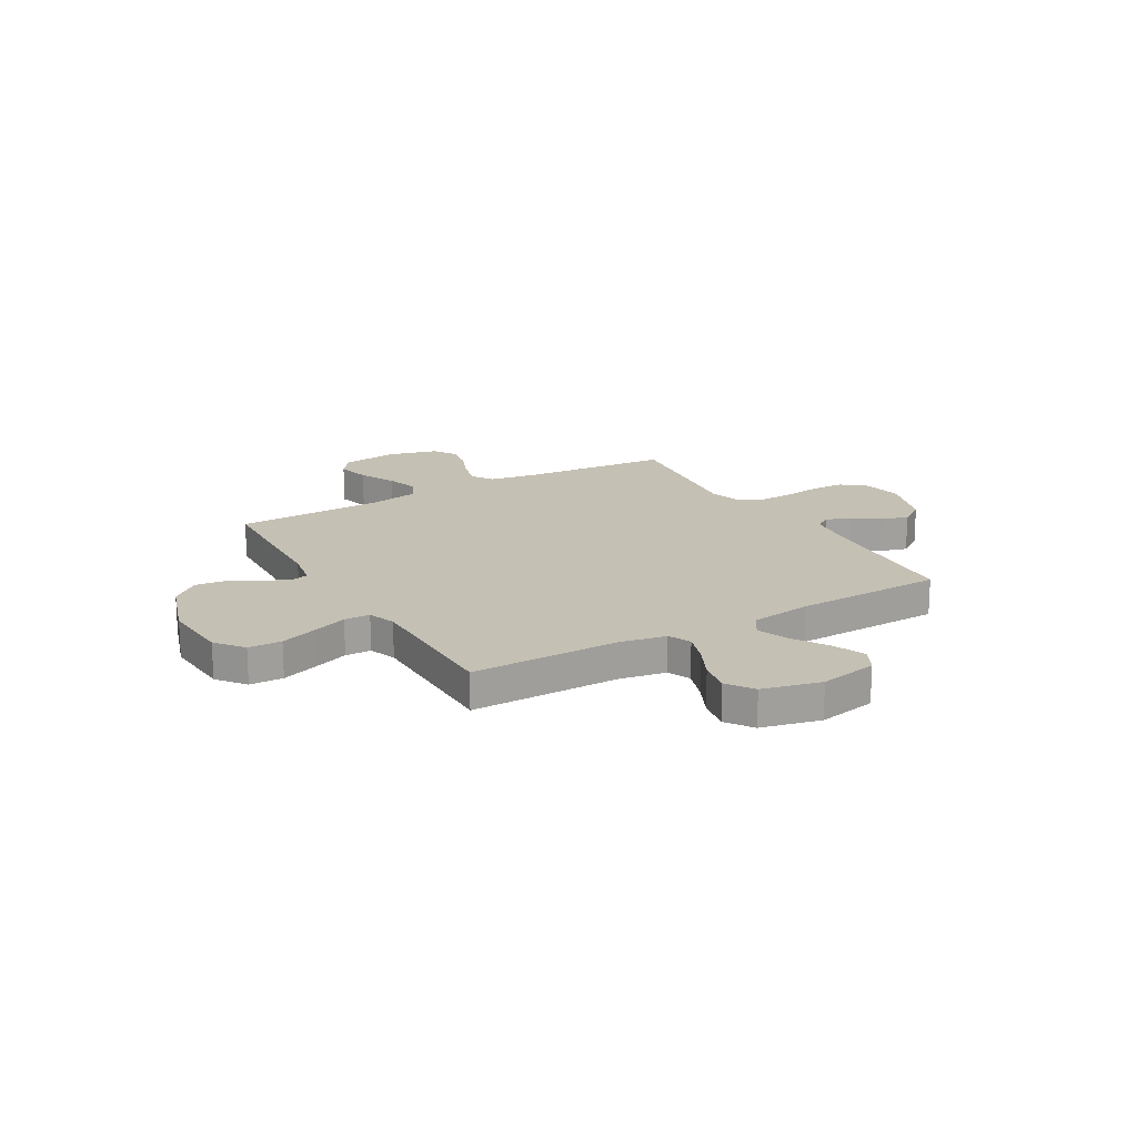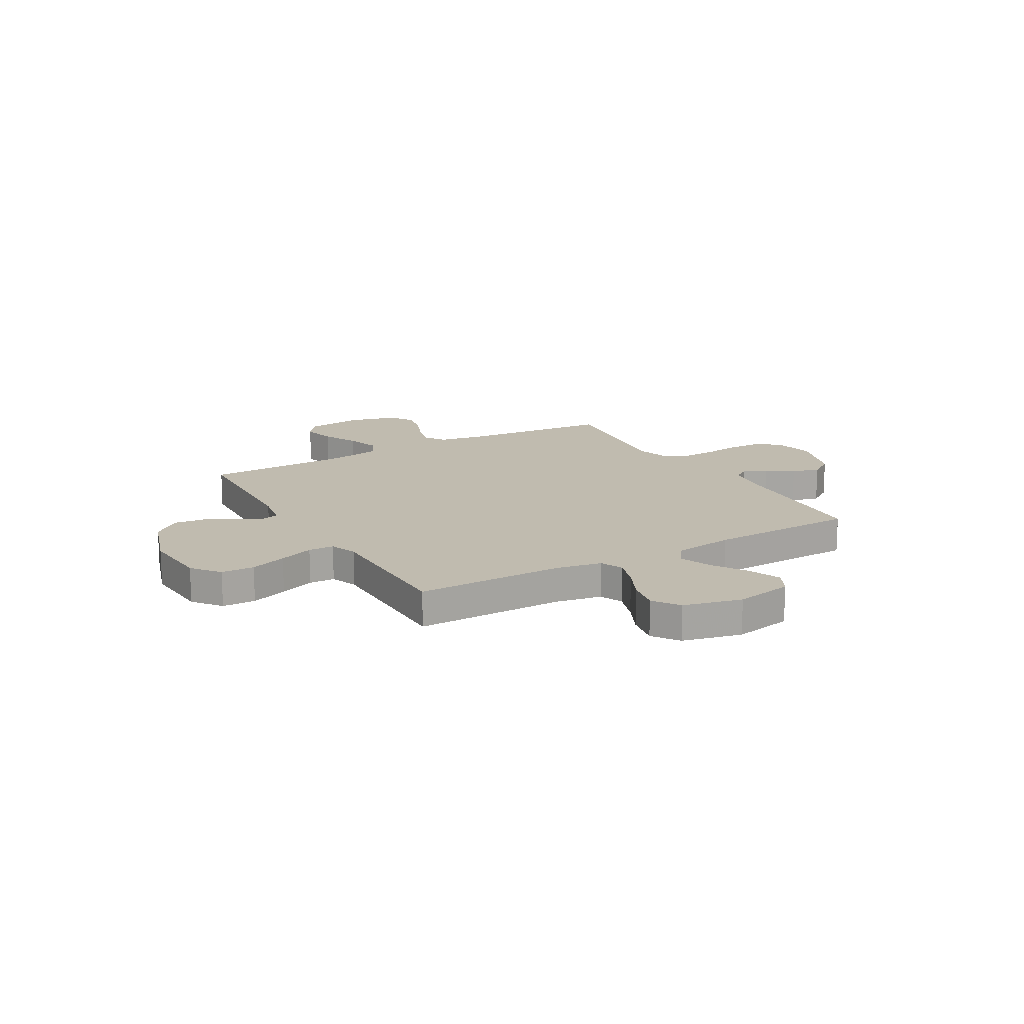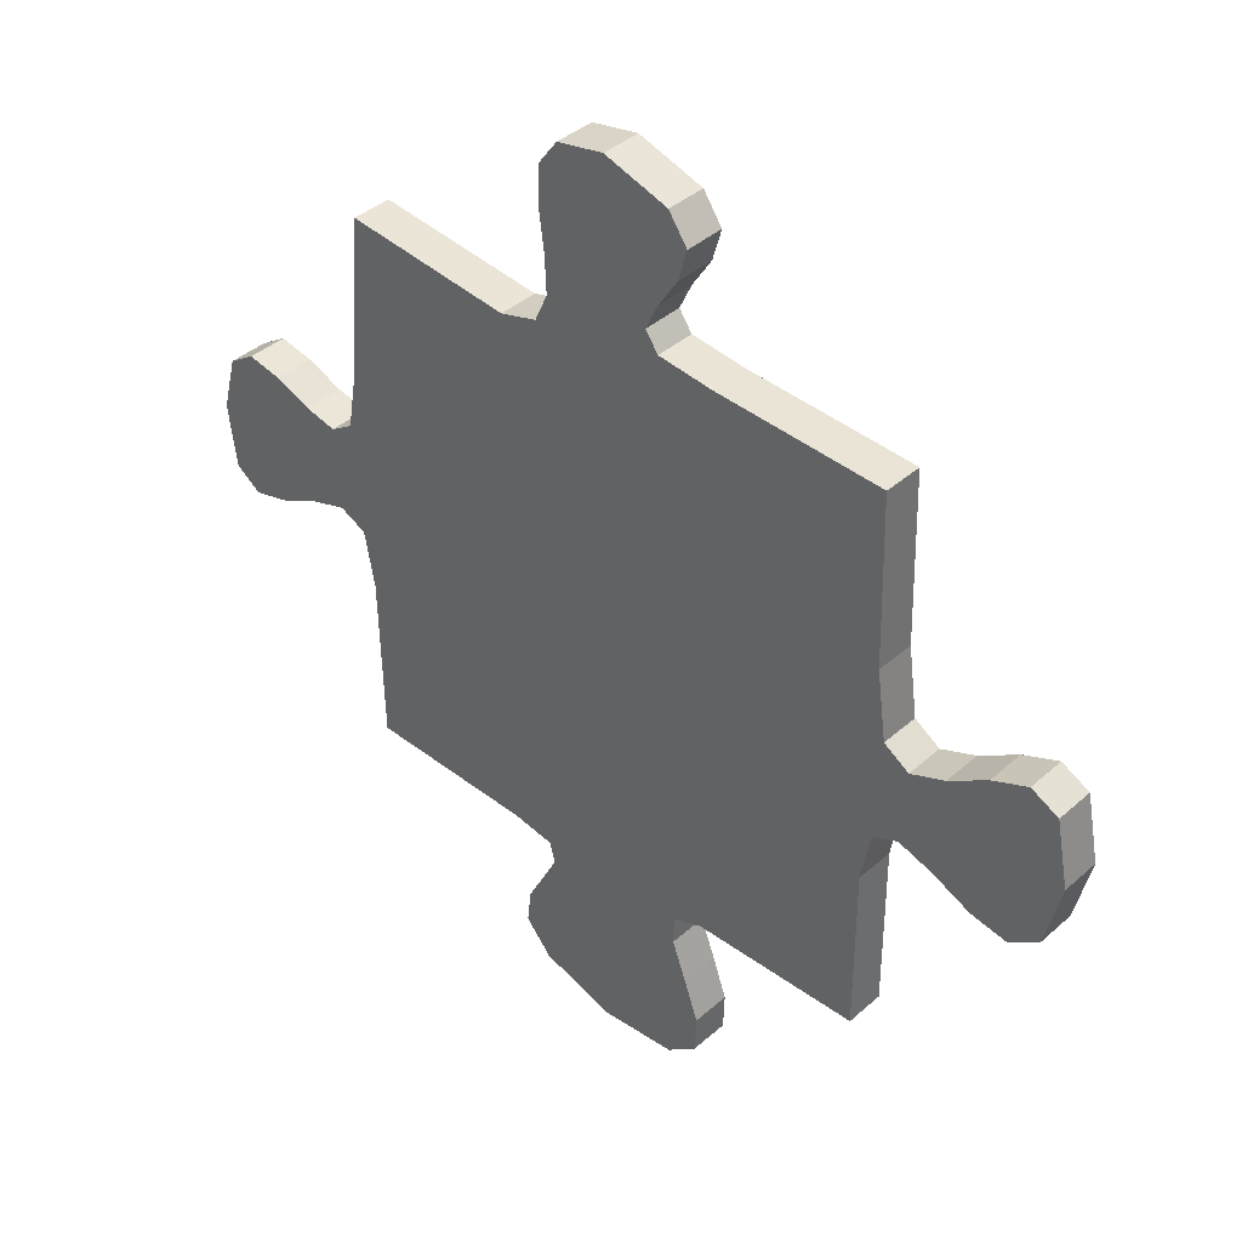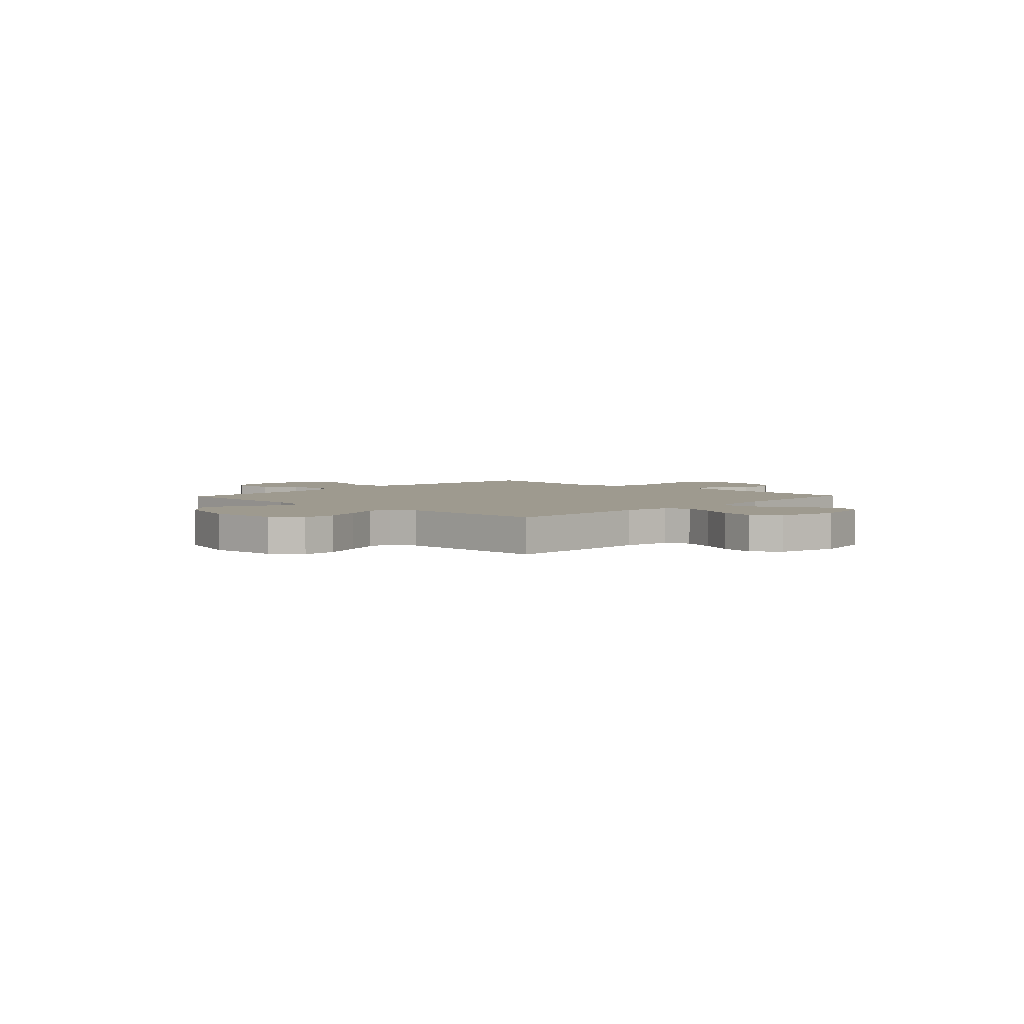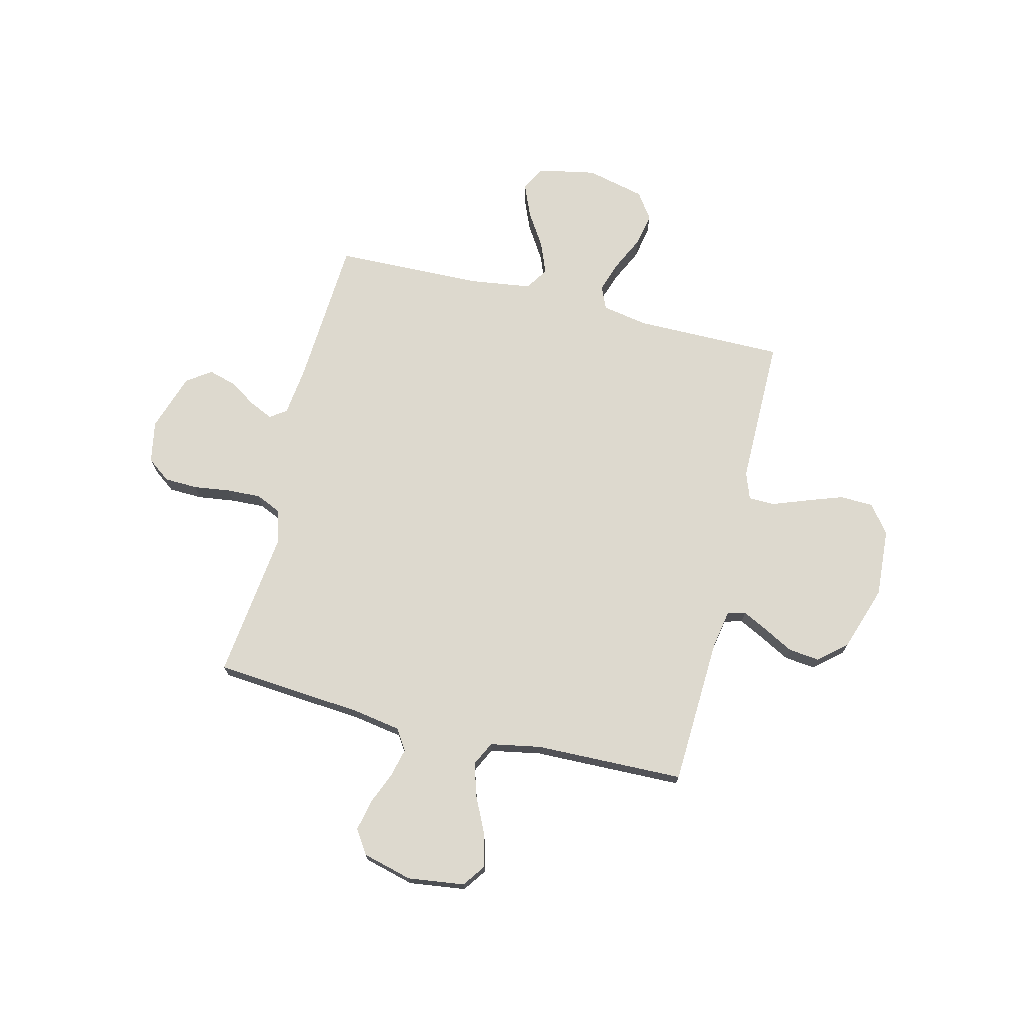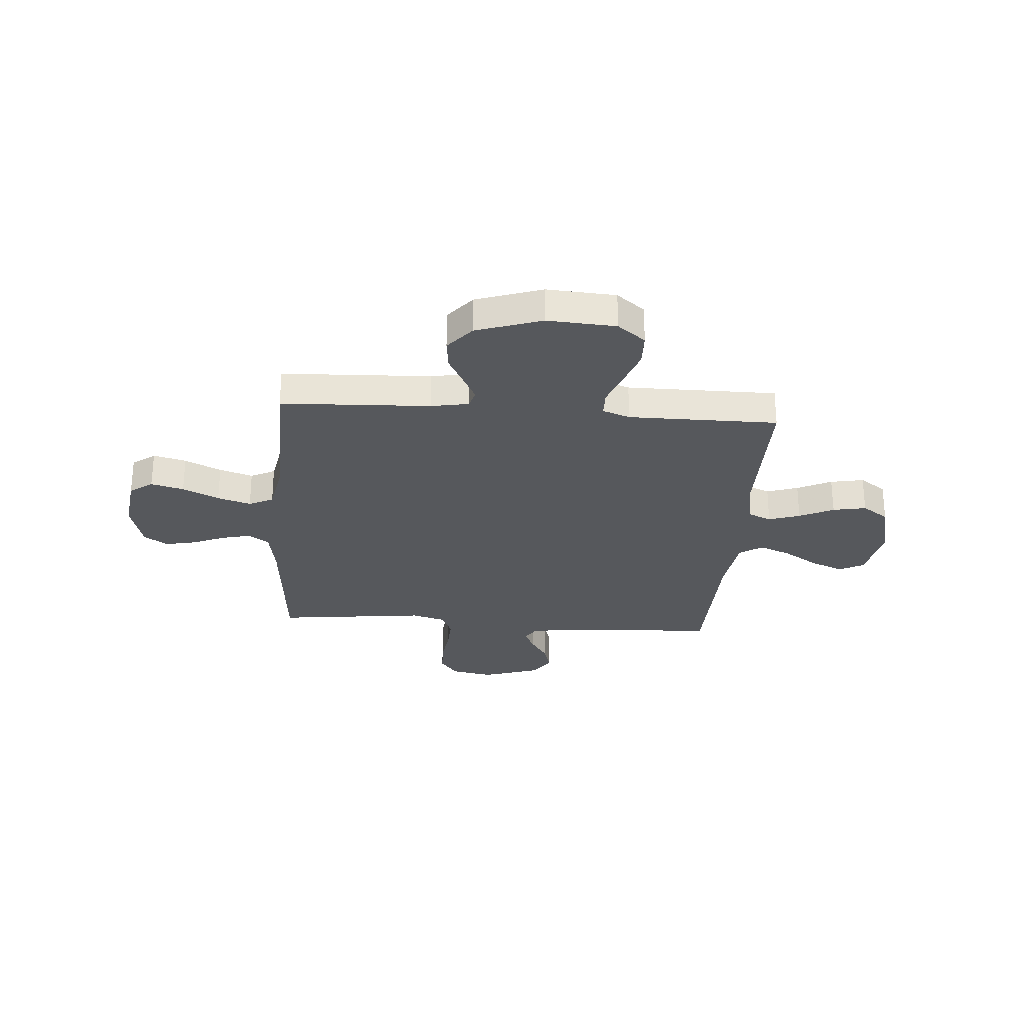
<metadata>
{"format":"obj","ext":"obj","renderer":"f3d","projection":"perspective","resolution":1024,"background":"white","views":[{"elev":18.2,"azim":-120.1,"up":"+Y"},{"elev":15.9,"azim":-120.0,"up":"+Y"},{"elev":39.2,"azim":-137.7,"up":"+Z"},{"elev":3.7,"azim":-136.4,"up":"+Y"},{"elev":71.8,"azim":103.8,"up":"+Y"},{"elev":-28.2,"azim":175.7,"up":"+Y"}]}
</metadata>
<code>
v 0.5 0.07 0.5
v 0.525 0.07 0.2
v 0.541 0.07 0.104
v 0.583 0.07 0.077
v 0.641 0.07 0.091
v 0.706 0.07 0.118
v 0.768 0.07 0.131
v 0.816 0.07 0.1
v 0.842 0.07 0
v 0.827 0.07 -0.114
v 0.781 0.07 -0.147
v 0.715 0.07 -0.13
v 0.642 0.07 -0.095
v 0.575 0.07 -0.074
v 0.526 0.07 -0.098
v 0.507 0.07 -0.2
v 0.5 0.07 -0.5
v 0.2 0.07 -0.513
v 0.124 0.07 -0.527
v 0.114 0.07 -0.563
v 0.14 0.07 -0.614
v 0.172 0.07 -0.674
v 0.179 0.07 -0.736
v 0.132 0.07 -0.792
v 0 0.07 -0.836
v -0.138 0.07 -0.827
v -0.194 0.07 -0.783
v -0.196 0.07 -0.716
v -0.17 0.07 -0.642
v -0.144 0.07 -0.572
v -0.145 0.07 -0.52
v -0.2 0.07 -0.5
v -0.5 0.07 -0.5
v -0.499 0.07 -0.2
v -0.516 0.07 -0.108
v -0.562 0.07 -0.088
v -0.625 0.07 -0.109
v -0.694 0.07 -0.142
v -0.761 0.07 -0.155
v -0.814 0.07 -0.118
v -0.842 0.07 0
v -0.819 0.07 0.117
v -0.769 0.07 0.143
v -0.704 0.07 0.116
v -0.634 0.07 0.072
v -0.571 0.07 0.047
v -0.525 0.07 0.077
v -0.508 0.07 0.2
v -0.5 0.07 0.5
v -0.2 0.07 0.518
v -0.1 0.07 0.53
v -0.077 0.07 0.563
v -0.099 0.07 0.61
v -0.134 0.07 0.664
v -0.15 0.07 0.72
v -0.116 0.07 0.769
v 0 0.07 0.807
v 0.085 0.07 0.791
v 0.12 0.07 0.744
v 0.122 0.07 0.677
v 0.112 0.07 0.603
v 0.109 0.07 0.535
v 0.132 0.07 0.484
v 0.2 0.07 0.465
v 0.5 0 0.5
v 0.525 0 0.2
v 0.541 0 0.104
v 0.583 0 0.077
v 0.641 0 0.091
v 0.706 0 0.118
v 0.768 0 0.131
v 0.816 0 0.1
v 0.842 0 0
v 0.827 0 -0.114
v 0.781 0 -0.147
v 0.715 0 -0.13
v 0.642 0 -0.095
v 0.575 0 -0.074
v 0.526 0 -0.098
v 0.507 0 -0.2
v 0.5 0 -0.5
v 0.2 0 -0.513
v 0.124 0 -0.527
v 0.114 0 -0.563
v 0.14 0 -0.614
v 0.172 0 -0.674
v 0.179 0 -0.736
v 0.132 0 -0.792
v 0 0 -0.836
v -0.138 0 -0.827
v -0.194 0 -0.783
v -0.196 0 -0.716
v -0.17 0 -0.642
v -0.144 0 -0.572
v -0.145 0 -0.52
v -0.2 0 -0.5
v -0.5 0 -0.5
v -0.499 0 -0.2
v -0.516 0 -0.108
v -0.562 0 -0.088
v -0.625 0 -0.109
v -0.694 0 -0.142
v -0.761 0 -0.155
v -0.814 0 -0.118
v -0.842 0 0
v -0.819 0 0.117
v -0.769 0 0.143
v -0.704 0 0.116
v -0.634 0 0.072
v -0.571 0 0.047
v -0.525 0 0.077
v -0.508 0 0.2
v -0.5 0 0.5
v -0.2 0 0.518
v -0.1 0 0.53
v -0.077 0 0.563
v -0.099 0 0.61
v -0.134 0 0.664
v -0.15 0 0.72
v -0.116 0 0.769
v 0 0 0.807
v 0.085 0 0.791
v 0.12 0 0.744
v 0.122 0 0.677
v 0.112 0 0.603
v 0.109 0 0.535
v 0.132 0 0.484
v 0.2 0 0.465
f 59 60 61
f 58 59 61
f 57 58 61
f 56 57 61
f 55 56 61
f 54 55 61
f 53 54 61
f 52 53 61 62
f 51 52 62 63
f 48 49 50
f 51 63 64
f 50 51 64
f 48 50 64
f 47 48 64
f 43 44 45
f 42 43 45
f 41 42 45
f 40 41 45
f 39 40 45
f 38 39 45
f 37 38 45
f 36 37 45 46
f 64 1 2
f 47 64 2
f 46 47 2
f 36 46 2
f 35 36 2
f 28 29 30
f 27 28 30
f 26 27 30
f 25 26 30
f 24 25 30
f 23 24 30
f 22 23 30
f 21 22 30
f 20 21 30 31
f 19 20 31 32
f 16 17 18
f 18 19 32
f 16 18 32
f 15 16 32
f 11 12 13
f 10 11 13
f 9 10 13
f 8 9 13
f 7 8 13
f 6 7 13
f 5 6 13
f 4 5 13 14
f 3 4 14 15
f 3 15 32
f 2 3 32
f 35 2 32
f 34 35 32
f 32 33 34
f 125 124 123
f 125 123 122
f 125 122 121
f 125 121 120
f 125 120 119
f 125 119 118
f 125 118 117
f 126 125 117 116
f 127 126 116 115
f 114 113 112
f 128 127 115
f 128 115 114
f 128 114 112
f 128 112 111
f 109 108 107
f 109 107 106
f 109 106 105
f 109 105 104
f 109 104 103
f 109 103 102
f 109 102 101
f 110 109 101 100
f 66 65 128
f 66 128 111
f 66 111 110
f 66 110 100
f 66 100 99
f 94 93 92
f 94 92 91
f 94 91 90
f 94 90 89
f 94 89 88
f 94 88 87
f 94 87 86
f 94 86 85
f 95 94 85 84
f 96 95 84 83
f 82 81 80
f 96 83 82
f 96 82 80
f 96 80 79
f 77 76 75
f 77 75 74
f 77 74 73
f 77 73 72
f 77 72 71
f 77 71 70
f 77 70 69
f 78 77 69 68
f 79 78 68 67
f 96 79 67
f 96 67 66
f 96 66 99
f 96 99 98
f 98 97 96
f 1 65 66 2
f 2 66 67 3
f 3 67 68 4
f 4 68 69 5
f 5 69 70 6
f 6 70 71 7
f 7 71 72 8
f 8 72 73 9
f 9 73 74 10
f 10 74 75 11
f 11 75 76 12
f 12 76 77 13
f 13 77 78 14
f 14 78 79 15
f 15 79 80 16
f 16 80 81 17
f 17 81 82 18
f 18 82 83 19
f 19 83 84 20
f 20 84 85 21
f 21 85 86 22
f 22 86 87 23
f 23 87 88 24
f 24 88 89 25
f 25 89 90 26
f 26 90 91 27
f 27 91 92 28
f 28 92 93 29
f 29 93 94 30
f 30 94 95 31
f 31 95 96 32
f 32 96 97 33
f 33 97 98 34
f 34 98 99 35
f 35 99 100 36
f 36 100 101 37
f 37 101 102 38
f 38 102 103 39
f 39 103 104 40
f 40 104 105 41
f 41 105 106 42
f 42 106 107 43
f 43 107 108 44
f 44 108 109 45
f 45 109 110 46
f 46 110 111 47
f 47 111 112 48
f 48 112 113 49
f 49 113 114 50
f 50 114 115 51
f 51 115 116 52
f 52 116 117 53
f 53 117 118 54
f 54 118 119 55
f 55 119 120 56
f 56 120 121 57
f 57 121 122 58
f 58 122 123 59
f 59 123 124 60
f 60 124 125 61
f 61 125 126 62
f 62 126 127 63
f 63 127 128 64
f 64 128 65 1

</code>
